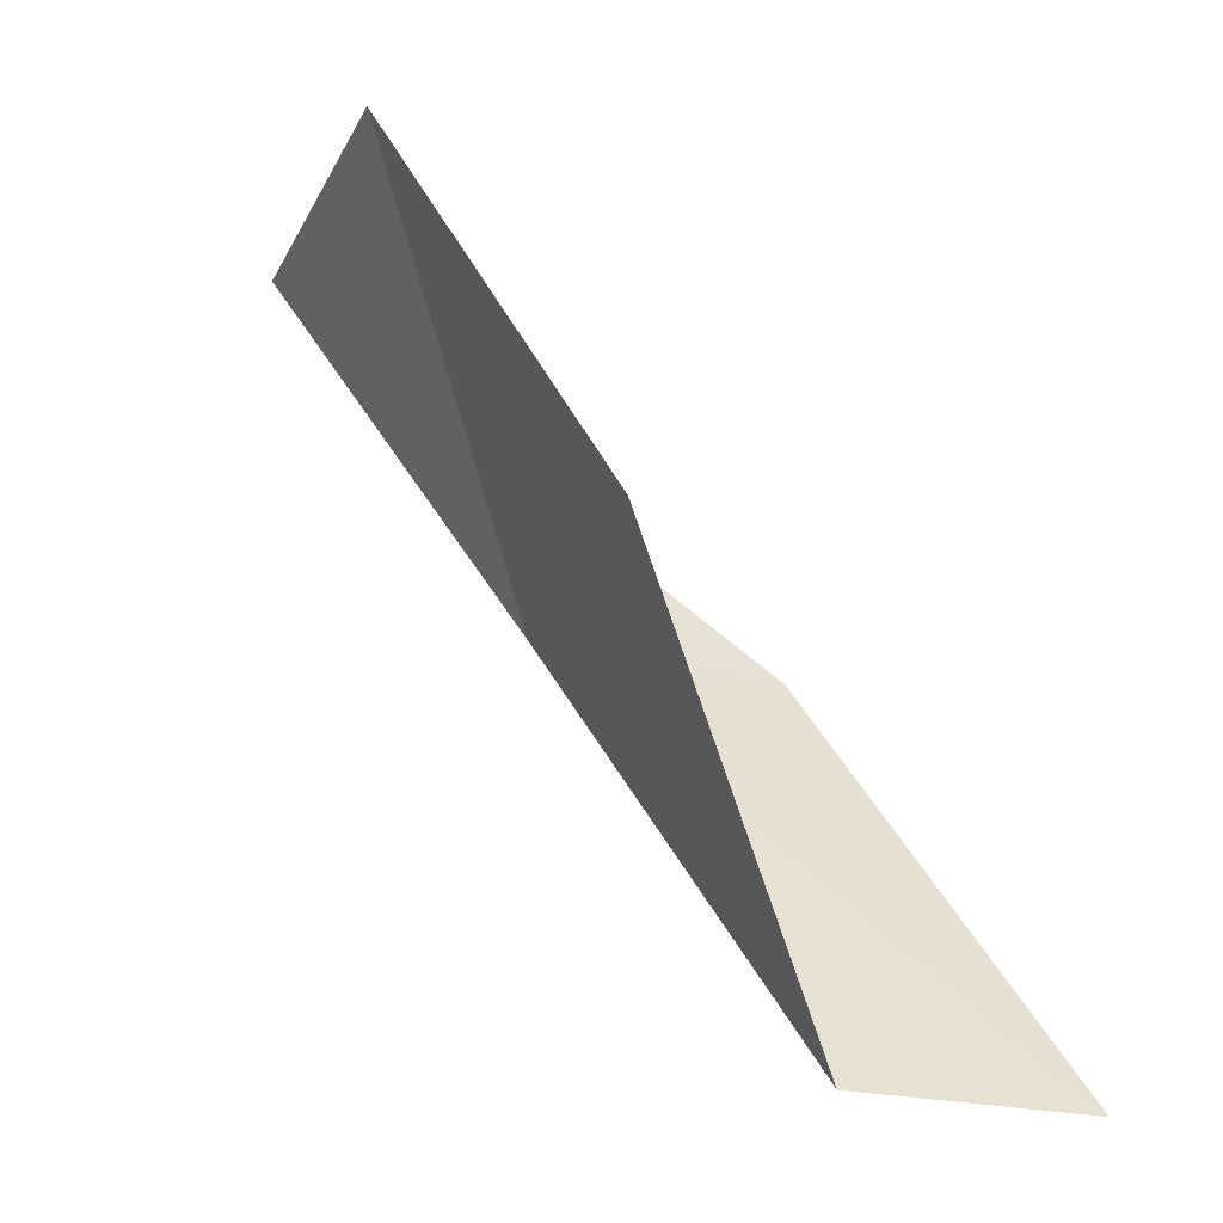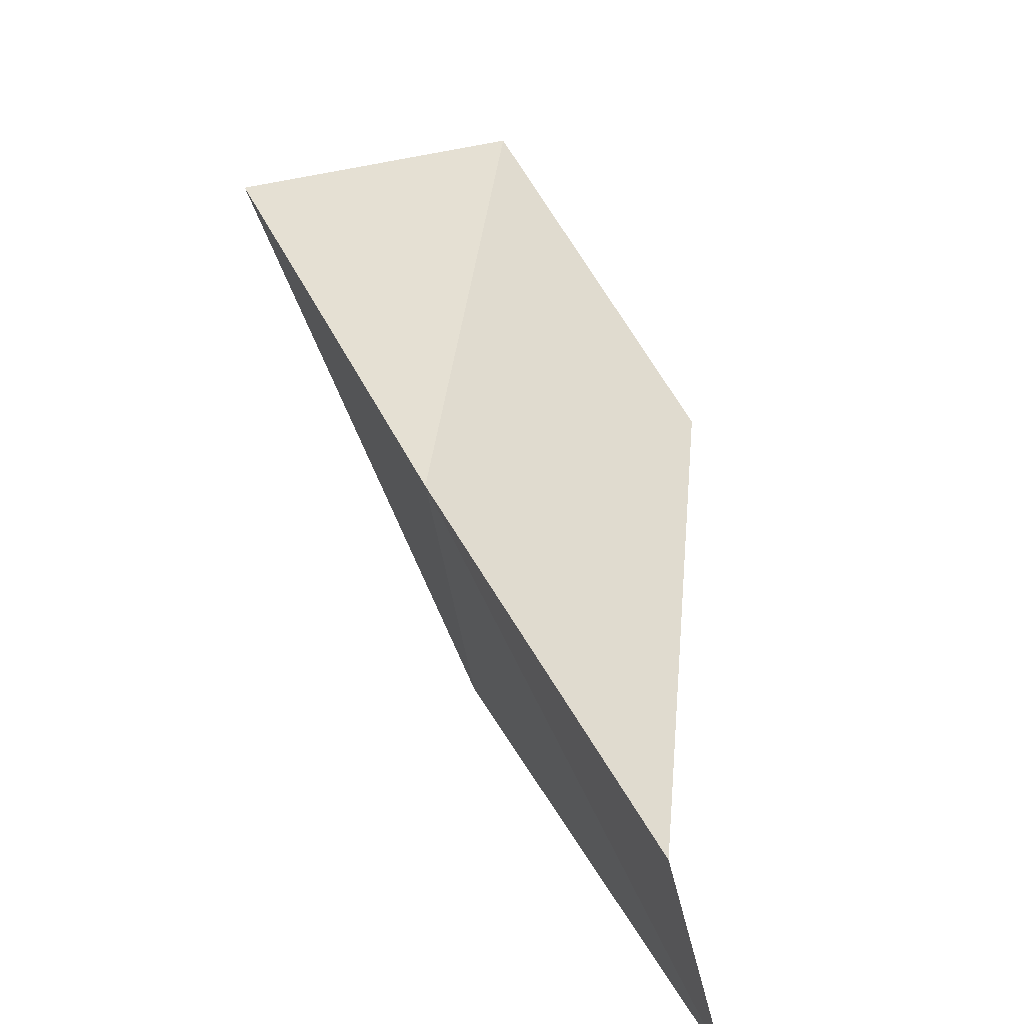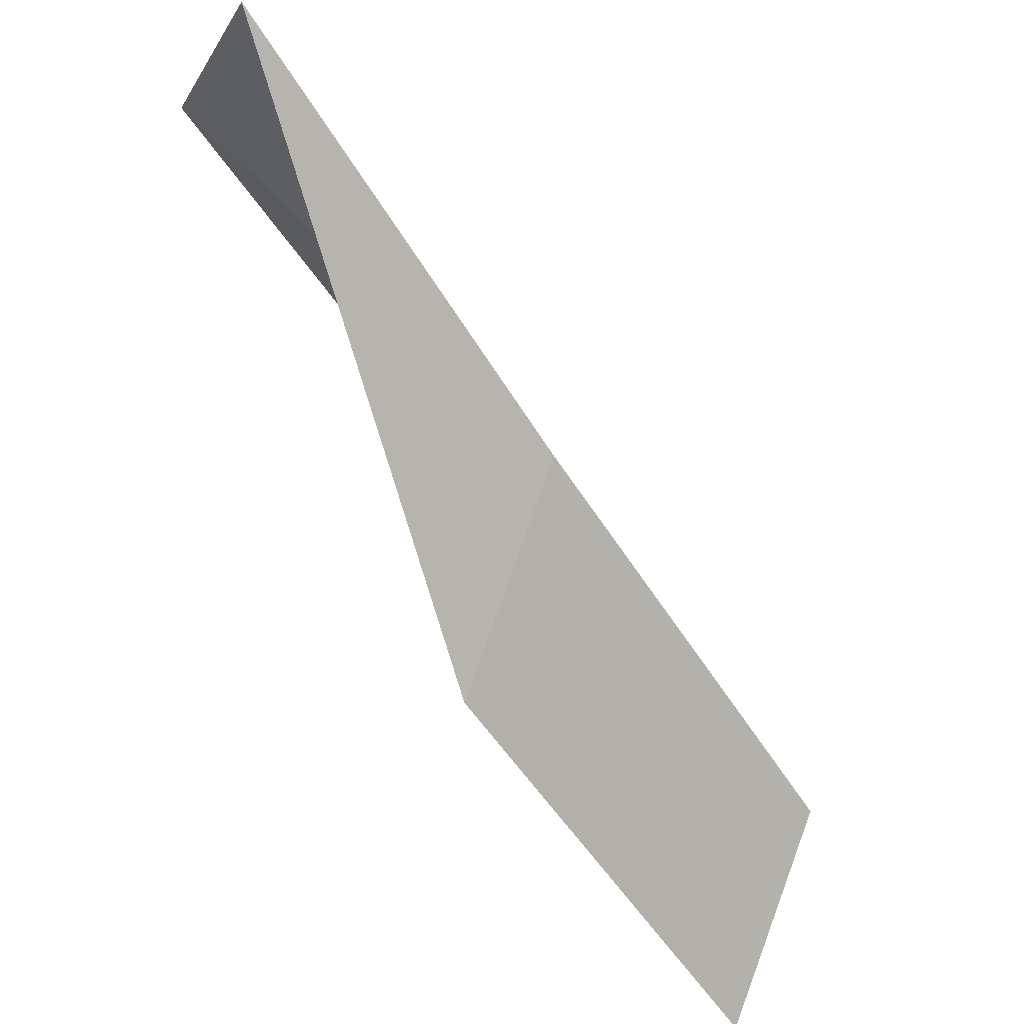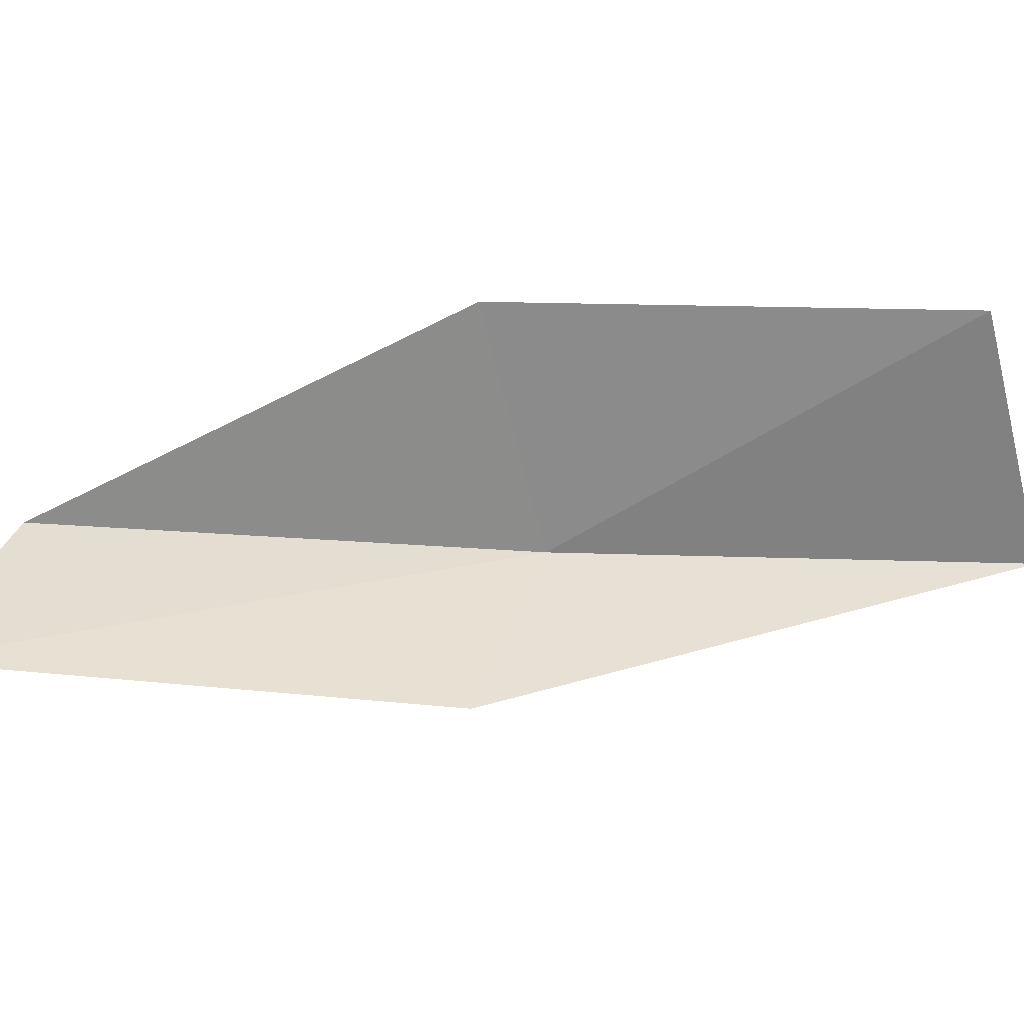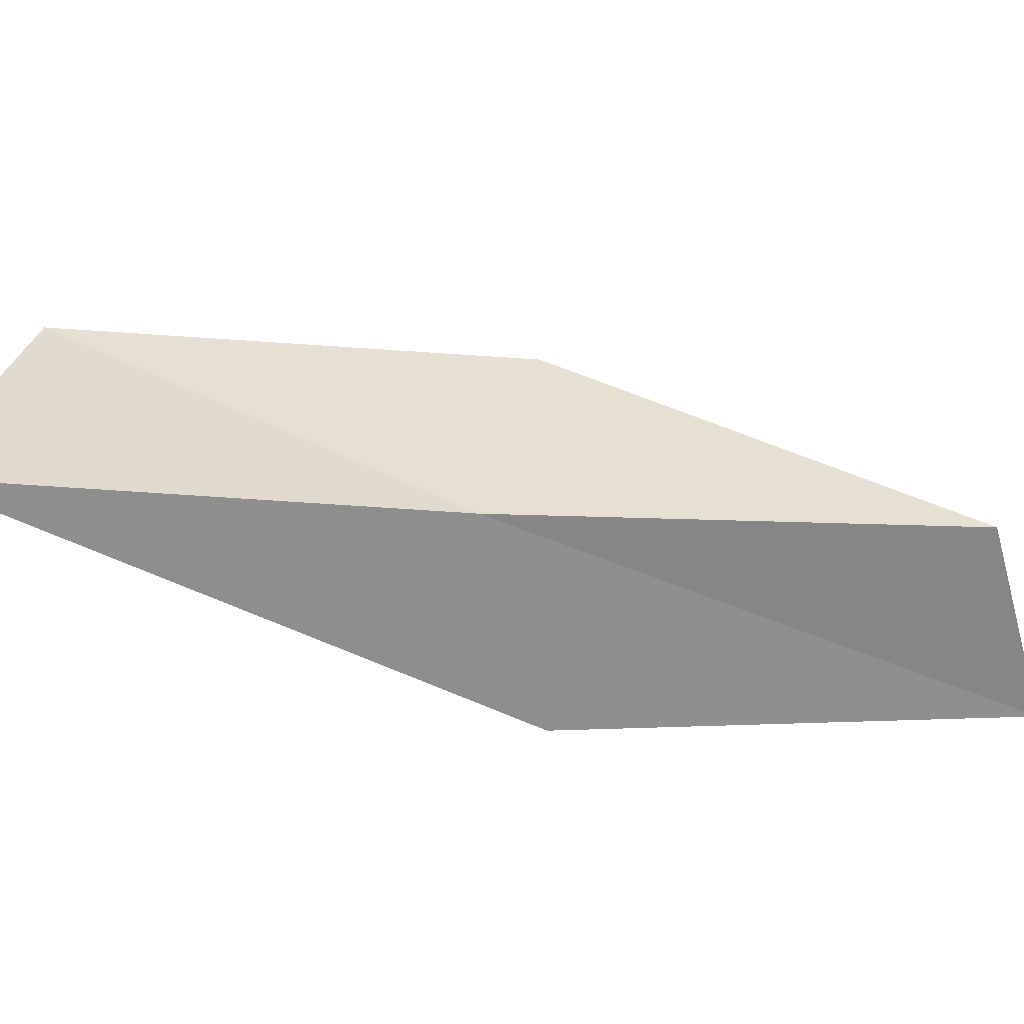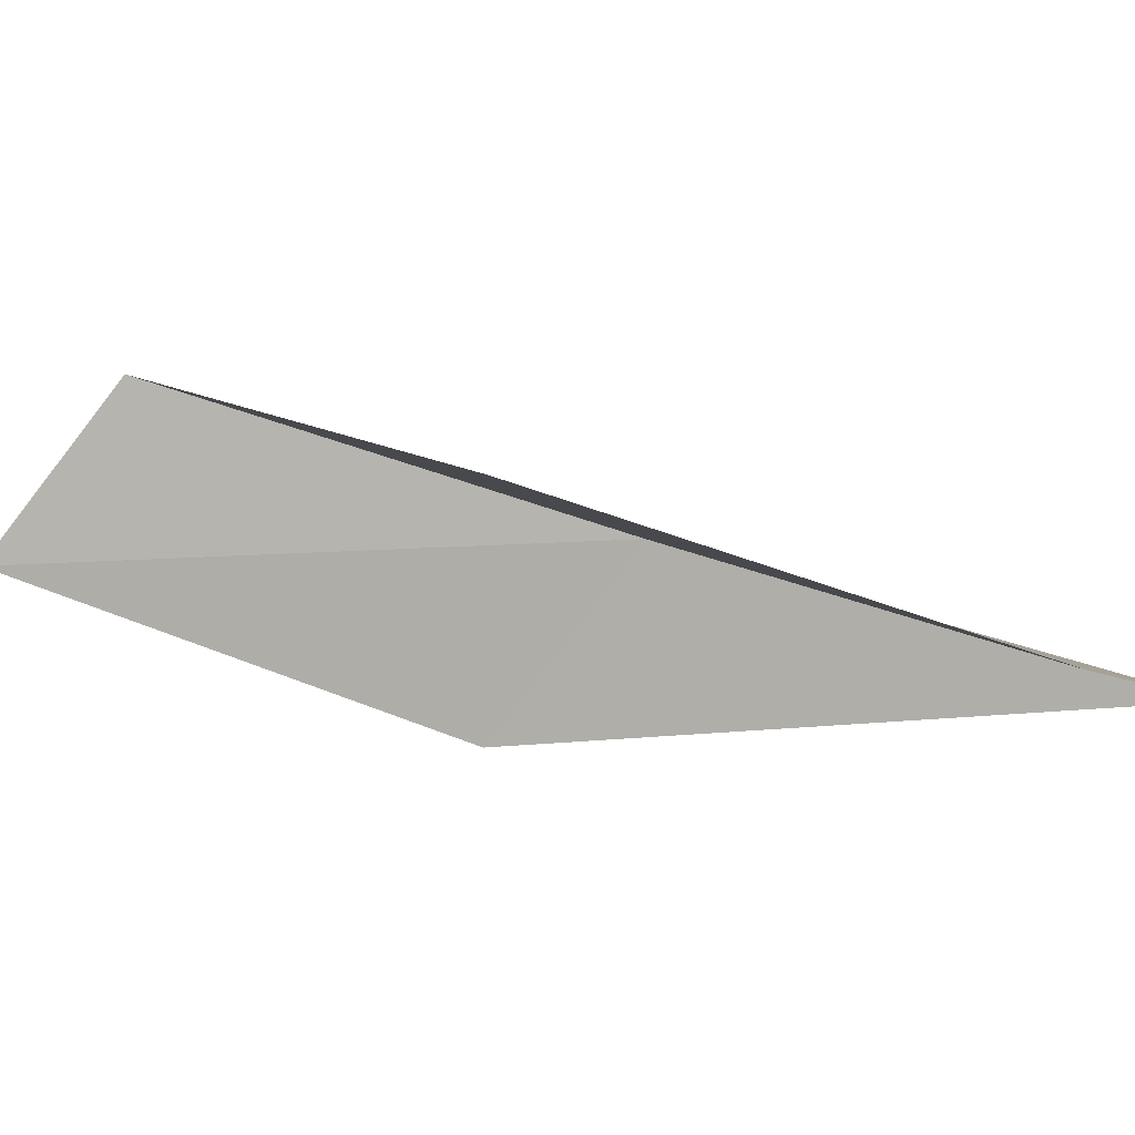
<metadata>
{"format":"obj","ext":"obj","renderer":"f3d","projection":"perspective","resolution":1024,"background":"white","views":[{"elev":-26.3,"azim":-160.4,"up":"+Z"},{"elev":-62.5,"azim":142.7,"up":"+Z"},{"elev":-59.3,"azim":63.6,"up":"+Y"},{"elev":-7.6,"azim":-67.4,"up":"+Y"},{"elev":-18.8,"azim":110.5,"up":"+Y"},{"elev":53.0,"azim":-38.0,"up":"+Y"}]}
</metadata>
<code>
v 26.01 -35.79 47.94
v 24.15 -37.43 47.94
v 28.77 -35.8 52.3
v 26.73 -33.54 52.3
v 24.31 -33.58 47.94
v 21.48 -37.05 43.59
v 23.32 -35.59 43.59
f 1 3 2
f 1 5 4
f 1 4 3
f 1 6 7
f 1 2 6
f 1 7 5

</code>
